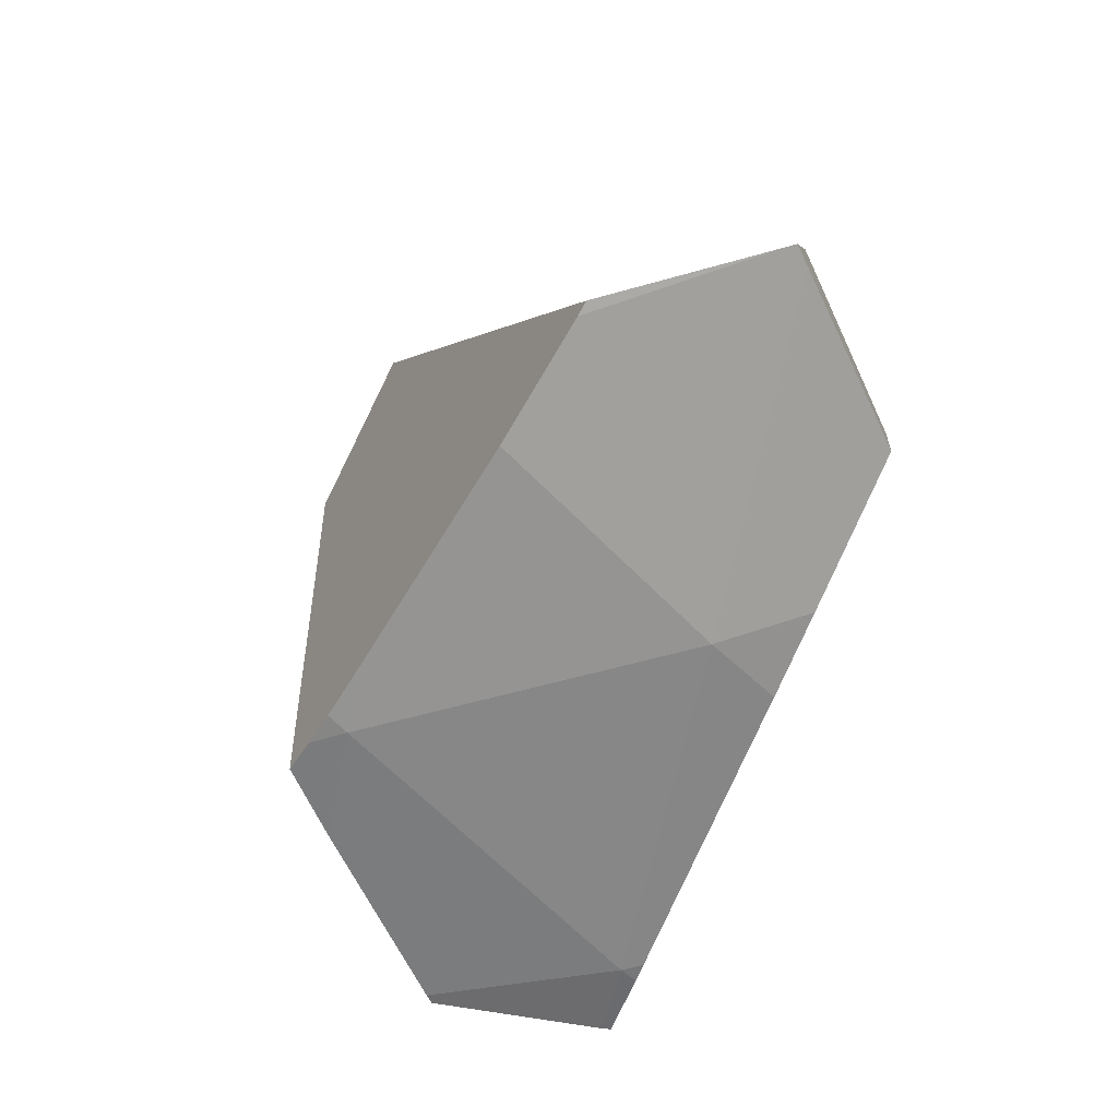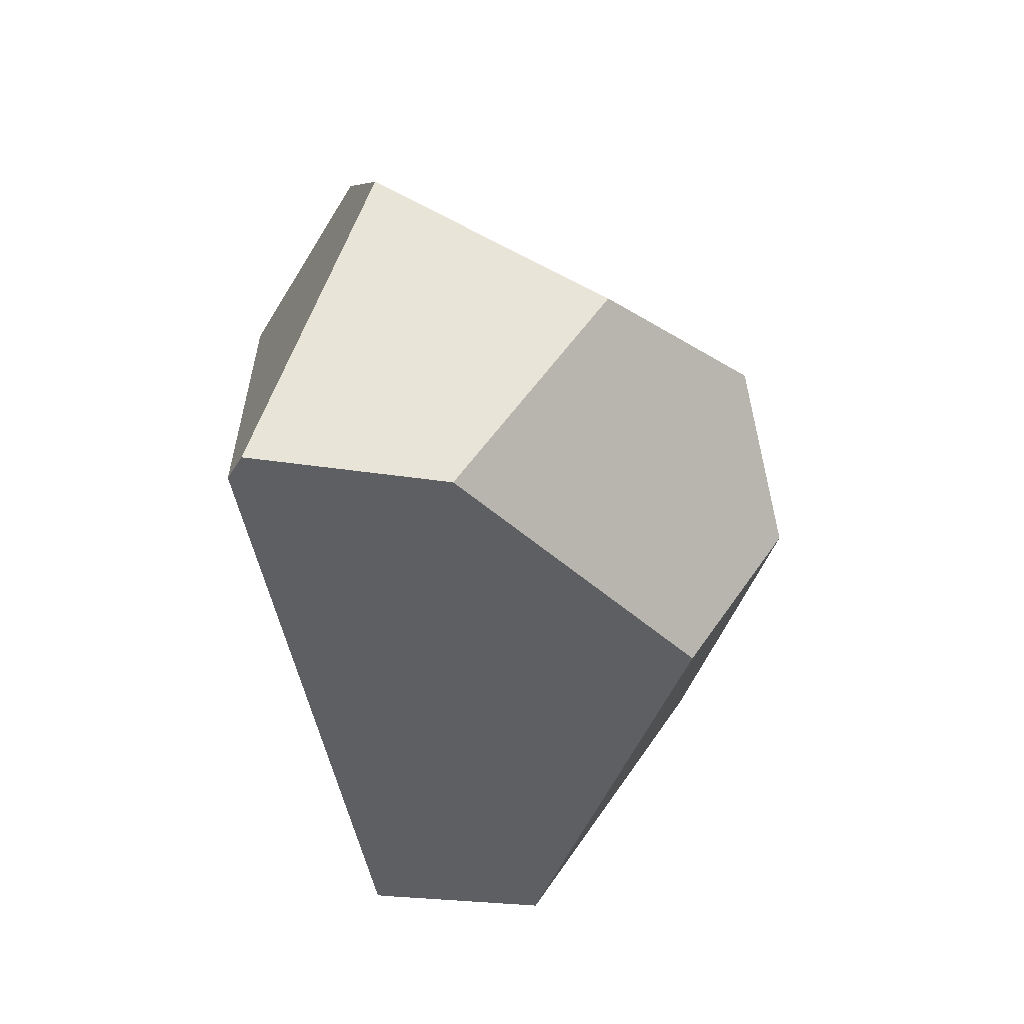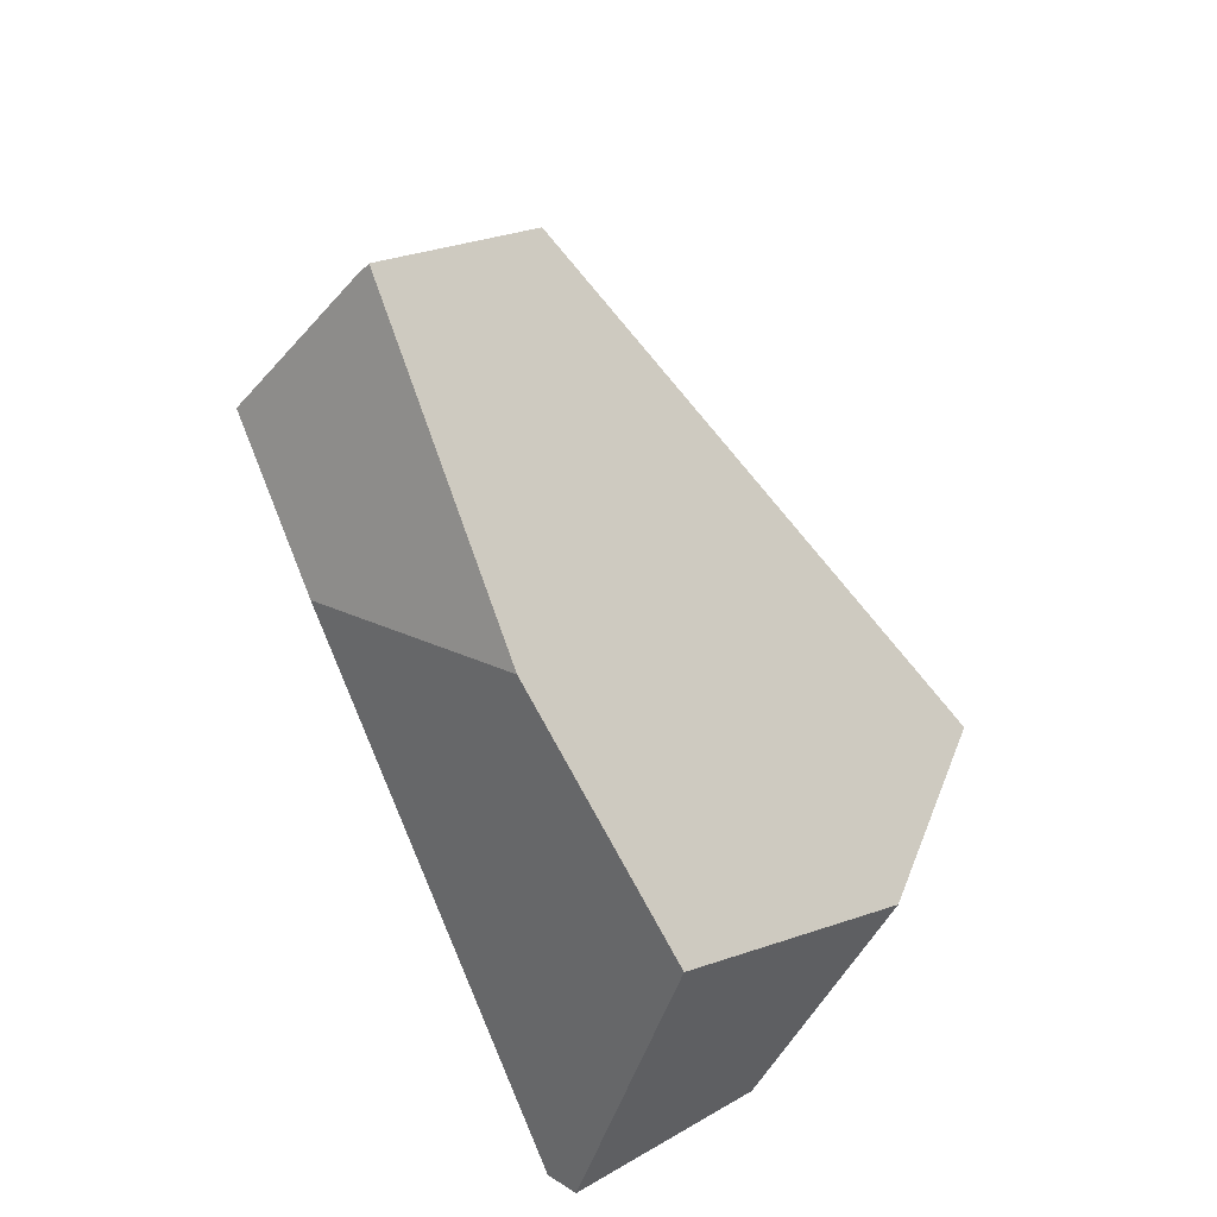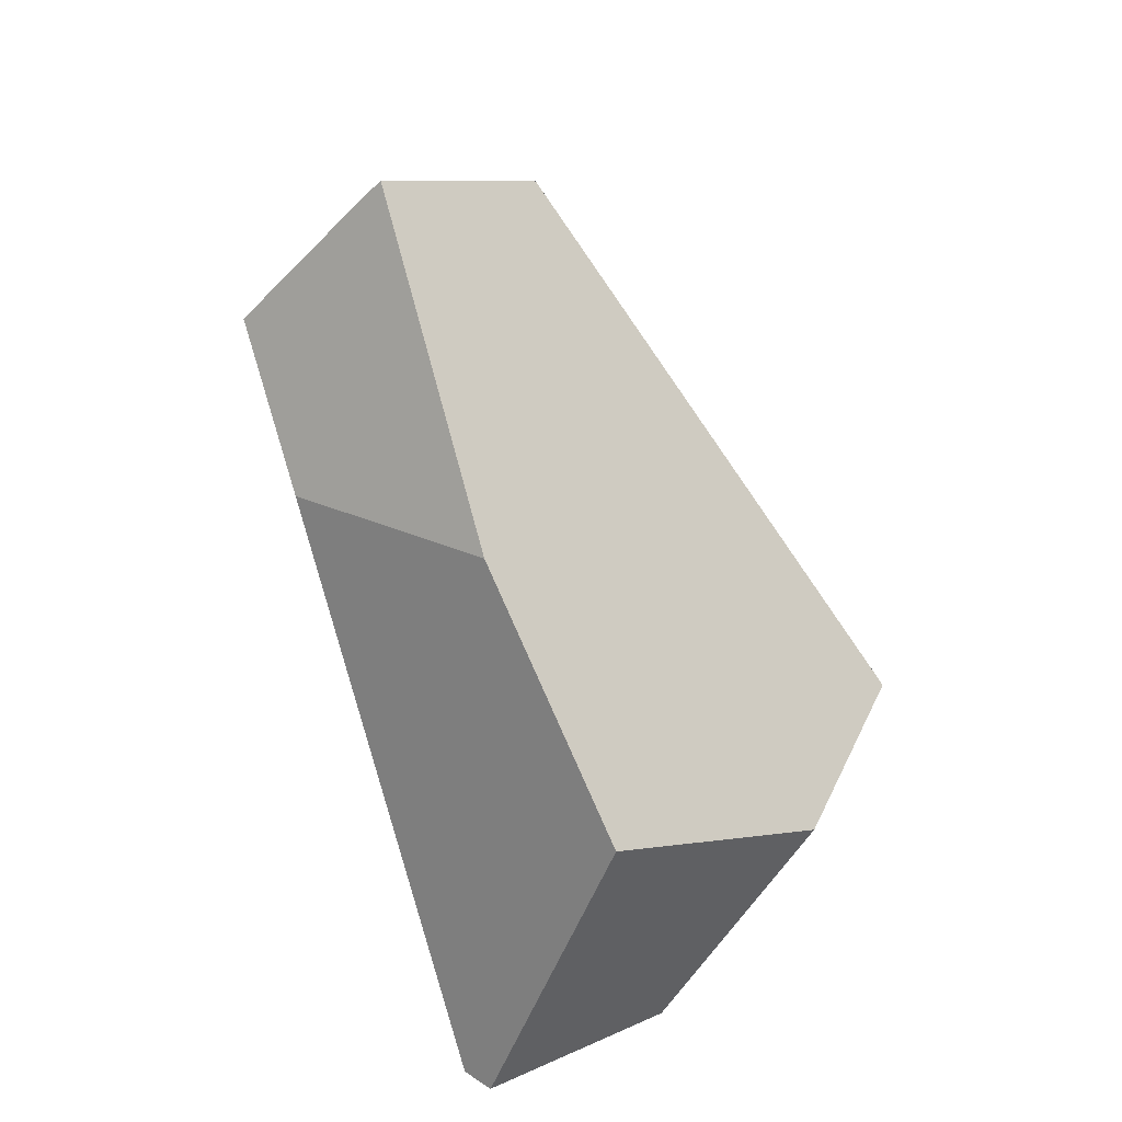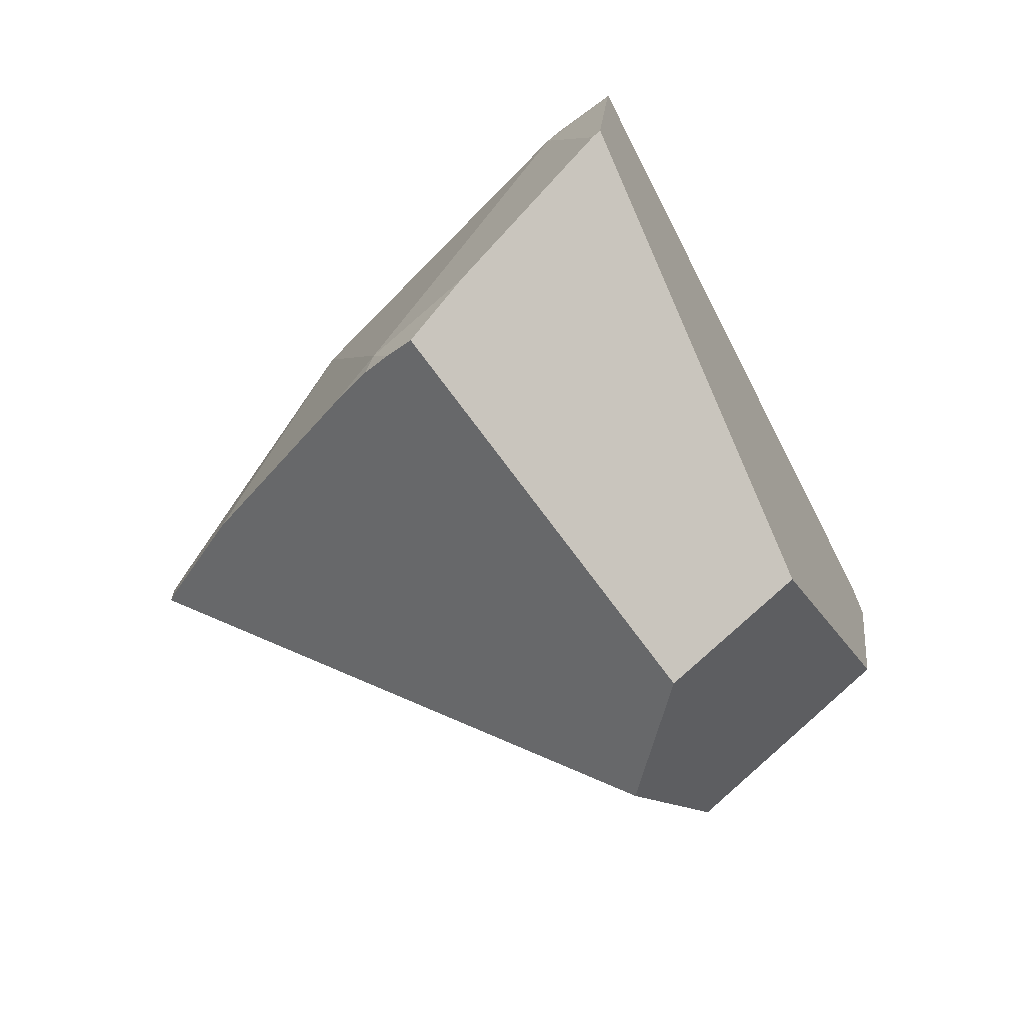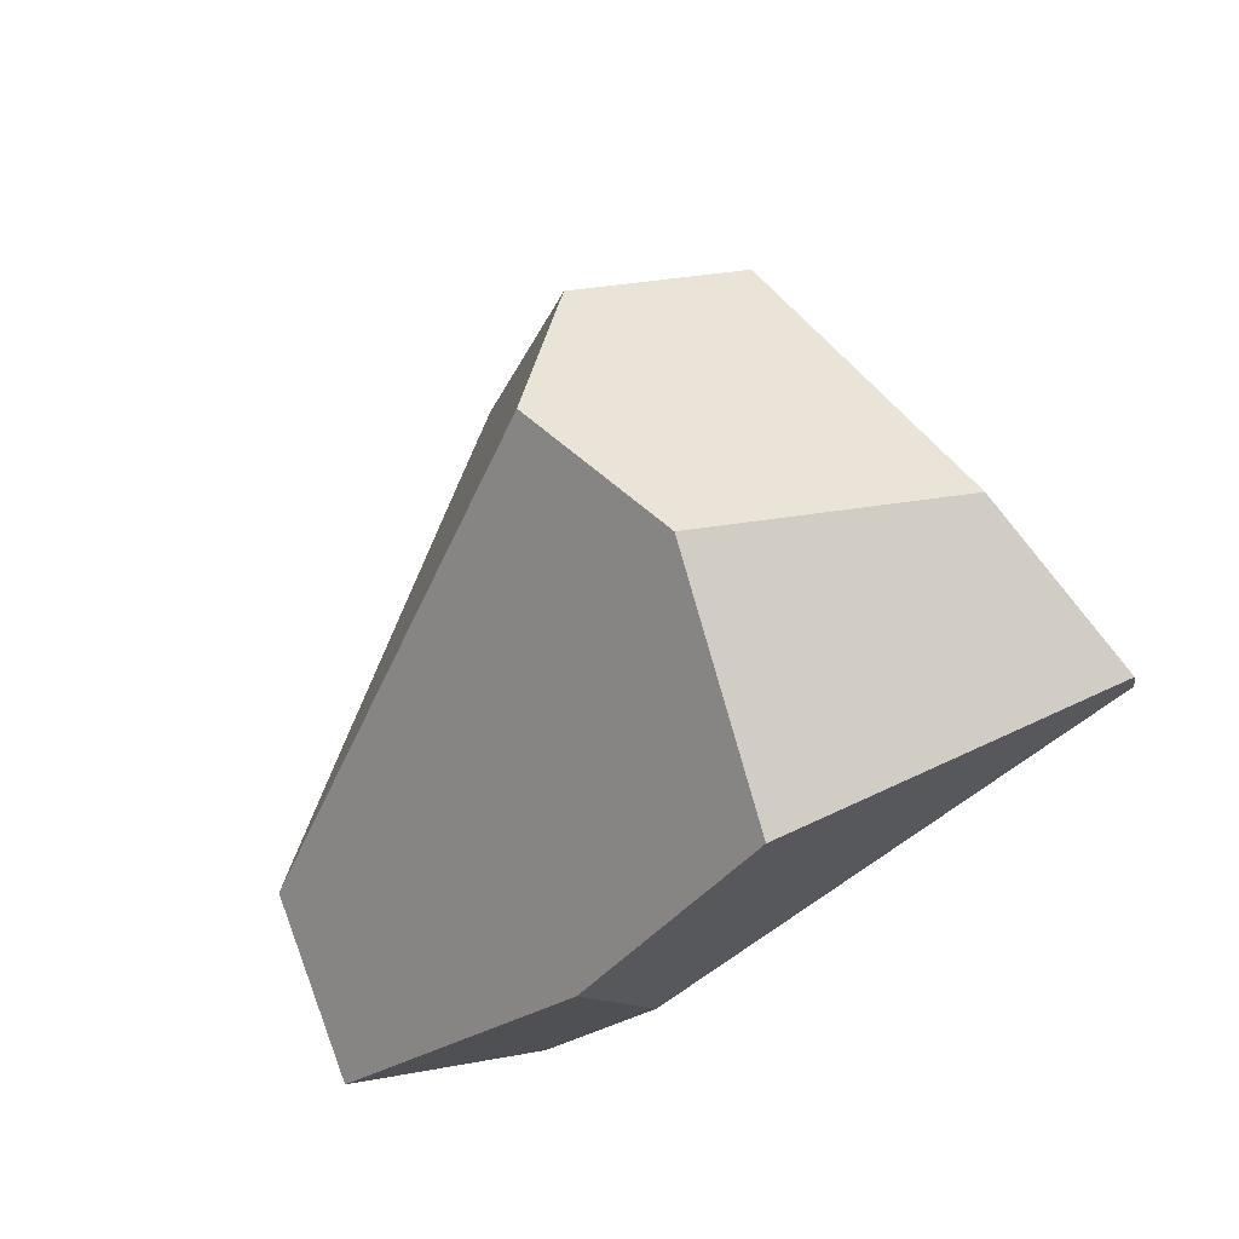
<metadata>
{"format":"obj","ext":"obj","renderer":"f3d","projection":"perspective","resolution":1024,"background":"white","views":[{"elev":76.0,"azim":-147.5,"up":"+Z"},{"elev":-67.6,"azim":19.7,"up":"+Z"},{"elev":-70.5,"azim":15.9,"up":"+Y"},{"elev":-77.8,"azim":11.1,"up":"+Y"},{"elev":45.7,"azim":95.0,"up":"+Y"},{"elev":-51.1,"azim":133.1,"up":"+Y"}]}
</metadata>
<code>
g  Instance
v -2.033 -45.45 8.638
v -2.556 -46.03 8.805
v -2.034 -45.51 8.667
v -3.318 -45.12 8.04
v -3.252 -45.71 8.377
v -3.05 -44.81 7.986
v -3.05 -44.81 7.986
v -3.252 -45.71 8.377
v -2.657 -46.02 8.772
v -2.556 -46.03 8.805
v -2.033 -45.45 8.638
v -2.588 -46.06 8.813
v -2.588 -46.06 8.813
v -2.033 -45.45 8.638
v -2.657 -46.02 8.772
v -2.657 -46.02 8.772
v -2.033 -45.45 8.638
v -3.05 -44.81 7.986
v -3.05 -44.81 7.986
v -2.033 -45.45 8.638
v -2.012 -44.95 8.365
v -3.05 -44.81 7.986
v -2.012 -44.95 8.365
v -2.007 -43.82 7.604
v -2.007 -43.82 7.604
v -2.012 -44.95 8.365
v -1.932 -44.05 7.781
v -3.05 -44.81 7.986
v -3.351 -44.8 7.827
v -3.318 -45.12 8.04
v -3.452 -43.74 6.982
v -3.351 -44.8 7.827
v -3.386 -43.67 6.966
v -3.386 -43.67 6.966
v -3.351 -44.8 7.827
v -3.05 -44.81 7.986
v -2.007 -43.82 7.604
v -3.386 -43.67 6.966
v -3.05 -44.81 7.986
v -2.007 -43.82 7.604
v -2.122 -43.47 7.234
v -3.386 -43.67 6.966
v -3.386 -43.67 6.966
v -2.122 -43.47 7.234
v -2.753 -43.17 6.732
v -3.452 -43.74 6.982
v -3.386 -43.67 6.966
v -3.457 -43.67 6.921
v -3.386 -43.67 6.966
v -3.443 -43.45 6.7
v -3.457 -43.67 6.921
v -3.457 -43.67 6.921
v -3.443 -43.45 6.7
v -3.473 -43.47 6.698
v -3.443 -43.45 6.7
v -3.386 -43.67 6.966
v -2.785 -43.16 6.702
v -2.785 -43.16 6.702
v -3.386 -43.67 6.966
v -2.753 -43.17 6.732
v -2.007 -43.82 7.604
v -1.932 -44.05 7.781
v -1.909 -43.84 7.63
v -2.007 -43.82 7.604
v -1.888 -43.72 7.53
v -2.122 -43.47 7.234
v -2.122 -43.47 7.234
v -1.888 -43.72 7.53
v -1.864 -43.6 7.423
v -1.888 -43.72 7.53
v -2.007 -43.82 7.604
v -1.909 -43.84 7.63
v -2.034 -45.51 8.667
v -2.556 -46.03 8.805
v -1.032 -45.49 6.374
v -1.032 -45.49 6.374
v -2.556 -46.03 8.805
v -1.44 -46.11 6.026
v -1.44 -46.11 6.026
v -2.556 -46.03 8.805
v -2.188 -46.8 6.321
v -2.188 -46.8 6.321
v -2.556 -46.03 8.805
v -2.458 -46.57 7.434
v -2.458 -46.57 7.434
v -2.556 -46.03 8.805
v -2.588 -46.06 8.813
v -2.588 -46.06 8.813
v -2.657 -46.02 8.772
v -2.458 -46.57 7.434
v -2.458 -46.57 7.434
v -2.657 -46.02 8.772
v -3.166 -45.98 7.695
v -3.166 -45.98 7.695
v -2.657 -46.02 8.772
v -3.252 -45.71 8.377
v -2.981 -46.14 5.312
v -3.473 -43.47 6.698
v -2.886 -46.22 5.254
v -2.886 -46.22 5.254
v -3.473 -43.47 6.698
v -2.178 -45.85 5.284
v -2.178 -45.85 5.284
v -3.473 -43.47 6.698
v -1.595 -44.61 5.754
v -1.595 -44.61 5.754
v -3.473 -43.47 6.698
v -2.785 -43.16 6.702
v -2.785 -43.16 6.702
v -3.473 -43.47 6.698
v -3.443 -43.45 6.7
v -1.44 -46.11 6.026
v -2.188 -46.8 6.321
v -2.178 -45.85 5.284
v -2.178 -45.85 5.284
v -2.188 -46.8 6.321
v -2.886 -46.22 5.254
v -3.252 -45.71 8.377
v -3.318 -45.12 8.04
v -3.166 -45.98 7.695
v -3.166 -45.98 7.695
v -3.318 -45.12 8.04
v -2.981 -46.14 5.312
v -2.981 -46.14 5.312
v -3.318 -45.12 8.04
v -3.473 -43.47 6.698
v -3.473 -43.47 6.698
v -3.318 -45.12 8.04
v -3.457 -43.67 6.921
v -3.457 -43.67 6.921
v -3.318 -45.12 8.04
v -3.452 -43.74 6.982
v -3.452 -43.74 6.982
v -3.318 -45.12 8.04
v -3.351 -44.8 7.827
v -1.595 -44.61 5.754
v -1.111 -44.79 6.241
v -2.178 -45.85 5.284
v -2.178 -45.85 5.284
v -1.111 -44.79 6.241
v -1.44 -46.11 6.026
v -1.44 -46.11 6.026
v -1.111 -44.79 6.241
v -1.032 -45.49 6.374
v -2.886 -46.22 5.254
v -2.188 -46.8 6.321
v -2.981 -46.14 5.312
v -2.981 -46.14 5.312
v -2.188 -46.8 6.321
v -3.166 -45.98 7.695
v -3.166 -45.98 7.695
v -2.188 -46.8 6.321
v -2.458 -46.57 7.434
v -2.753 -43.17 6.732
v -2.122 -43.47 7.234
v -2.785 -43.16 6.702
v -2.785 -43.16 6.702
v -2.122 -43.47 7.234
v -1.595 -44.61 5.754
v -1.595 -44.61 5.754
v -2.122 -43.47 7.234
v -1.111 -44.79 6.241
v -1.111 -44.79 6.241
v -2.122 -43.47 7.234
v -1.864 -43.6 7.423
v -1.111 -44.79 6.241
v -1.864 -43.6 7.423
v -1.032 -45.49 6.374
v -1.032 -45.49 6.374
v -1.864 -43.6 7.423
v -2.034 -45.51 8.667
v -2.034 -45.51 8.667
v -1.864 -43.6 7.423
v -2.033 -45.45 8.638
v -2.033 -45.45 8.638
v -1.864 -43.6 7.423
v -2.012 -44.95 8.365
v -2.012 -44.95 8.365
v -1.864 -43.6 7.423
v -1.932 -44.05 7.781
v -1.932 -44.05 7.781
v -1.864 -43.6 7.423
v -1.909 -43.84 7.63
v -1.909 -43.84 7.63
v -1.864 -43.6 7.423
v -1.888 -43.72 7.53
f 1 2 3
f 4 5 6
f 7 8 9
f 10 11 12
f 13 14 15
f 16 17 18
f 19 20 21
f 22 23 24
f 25 26 27
f 28 29 30
f 31 32 33
f 34 35 36
f 37 38 39
f 40 41 42
f 43 44 45
f 46 47 48
f 49 50 51
f 52 53 54
f 55 56 57
f 58 59 60
f 61 62 63
f 64 65 66
f 67 68 69
f 70 71 72
f 73 74 75
f 76 77 78
f 79 80 81
f 82 83 84
f 85 86 87
f 88 89 90
f 91 92 93
f 94 95 96
f 97 98 99
f 100 101 102
f 103 104 105
f 106 107 108
f 109 110 111
f 112 113 114
f 115 116 117
f 118 119 120
f 121 122 123
f 124 125 126
f 127 128 129
f 130 131 132
f 133 134 135
f 136 137 138
f 139 140 141
f 142 143 144
f 145 146 147
f 148 149 150
f 151 152 153
f 154 155 156
f 157 158 159
f 160 161 162
f 163 164 165
f 166 167 168
f 169 170 171
f 172 173 174
f 175 176 177
f 178 179 180
f 181 182 183
f 184 185 186

</code>
